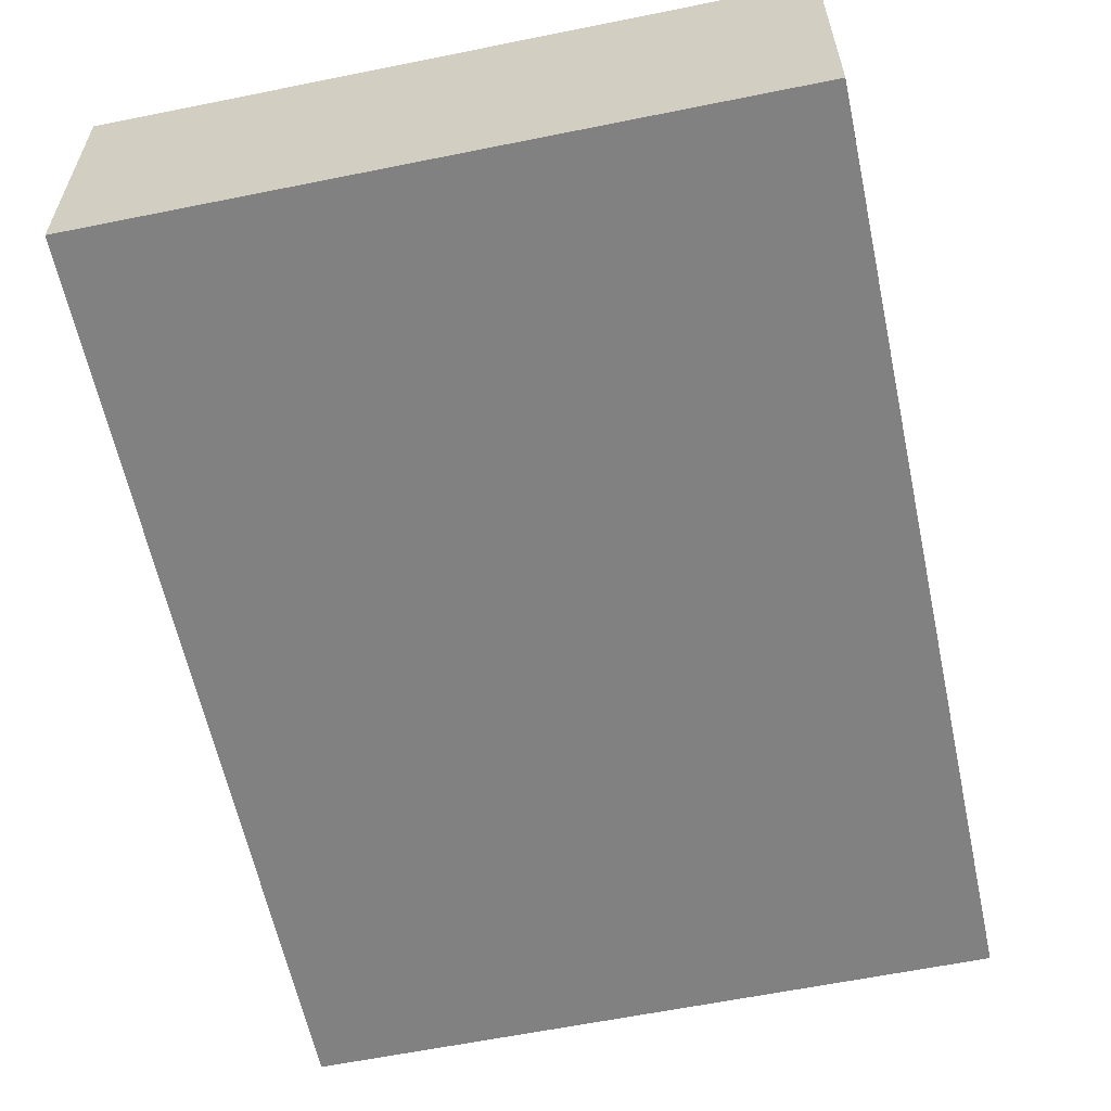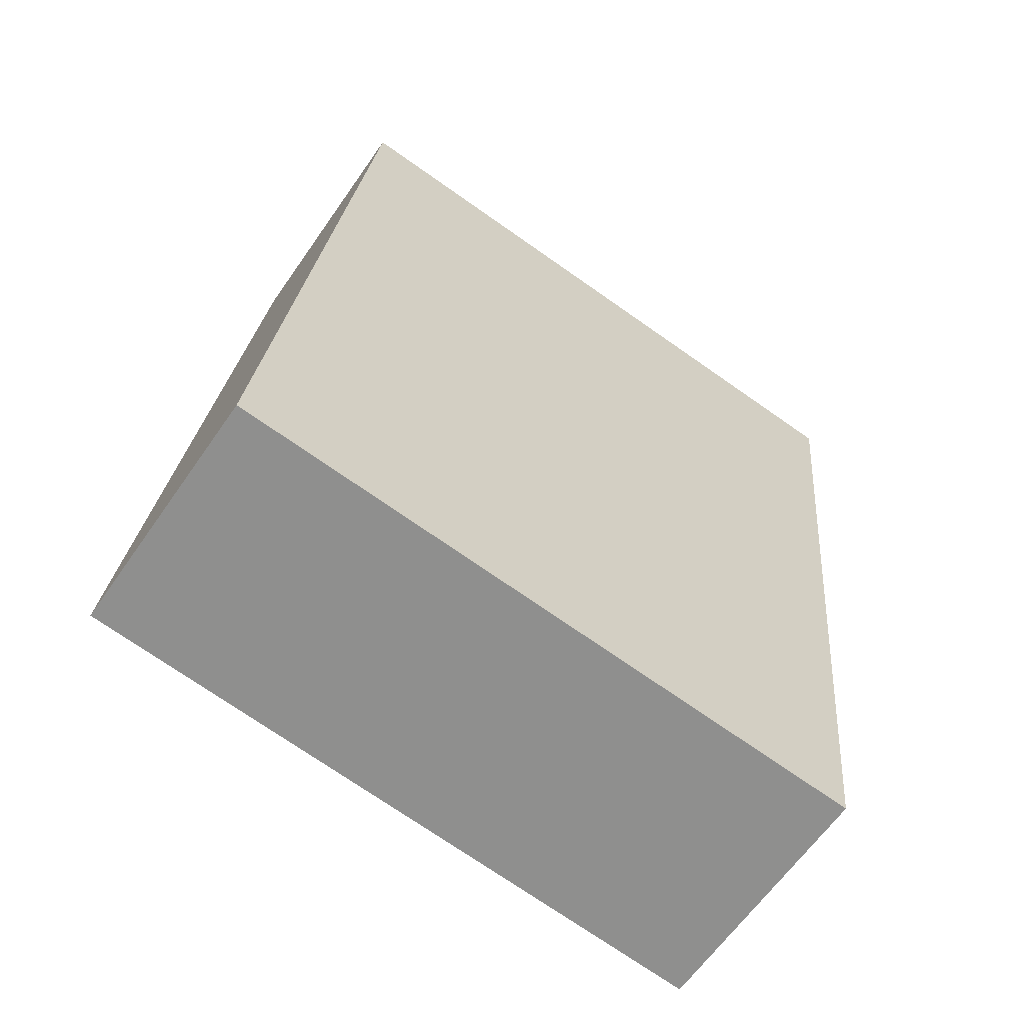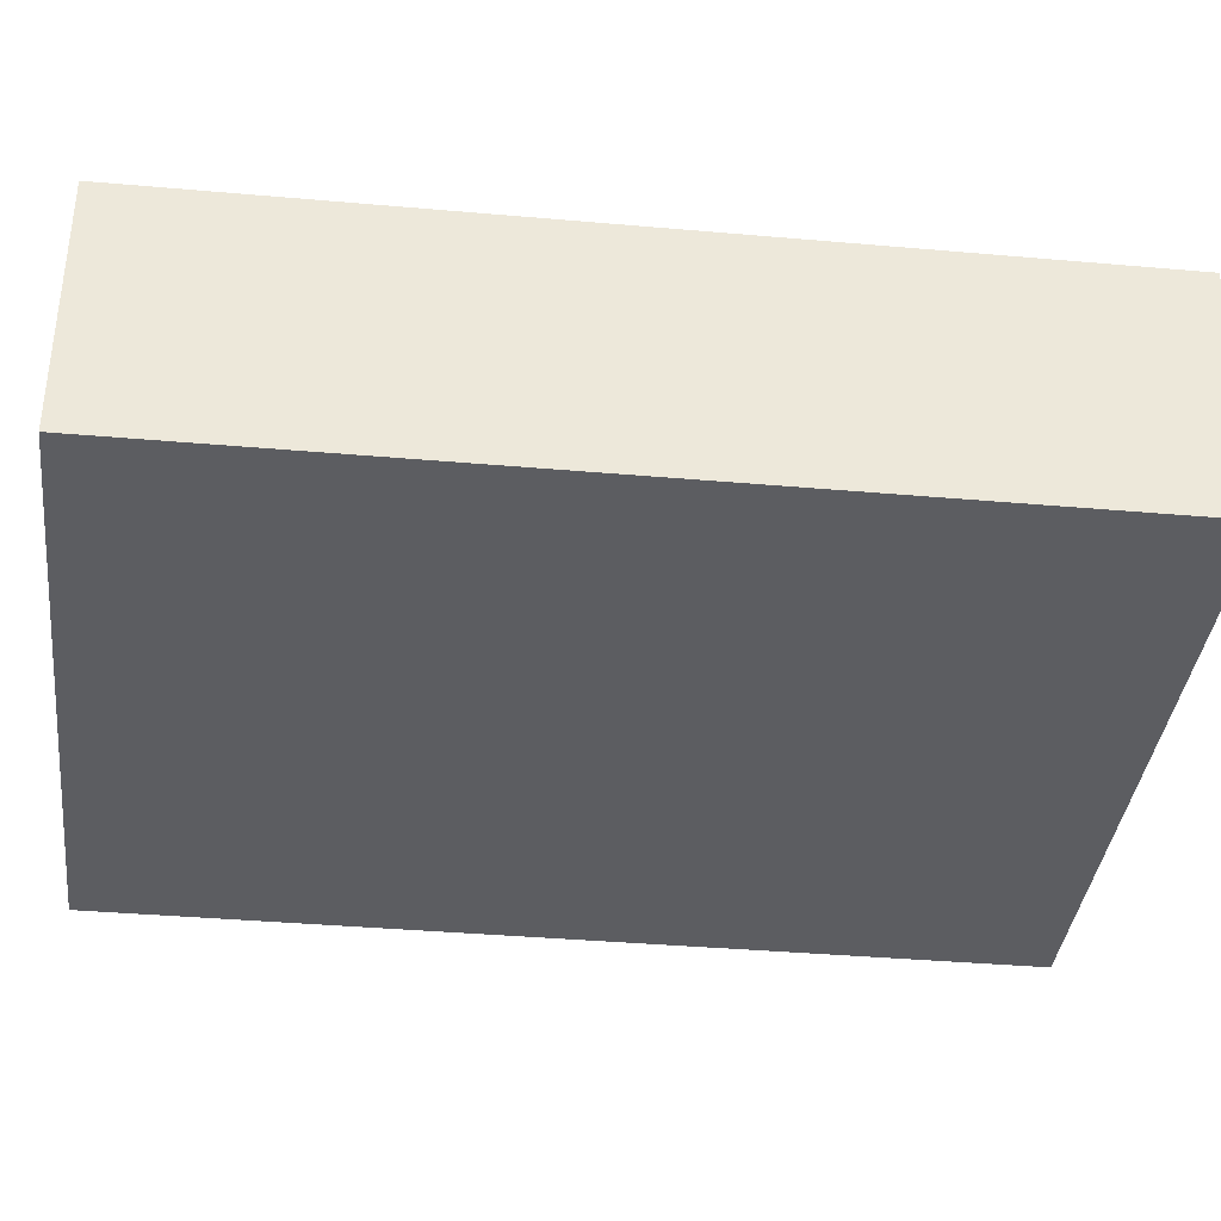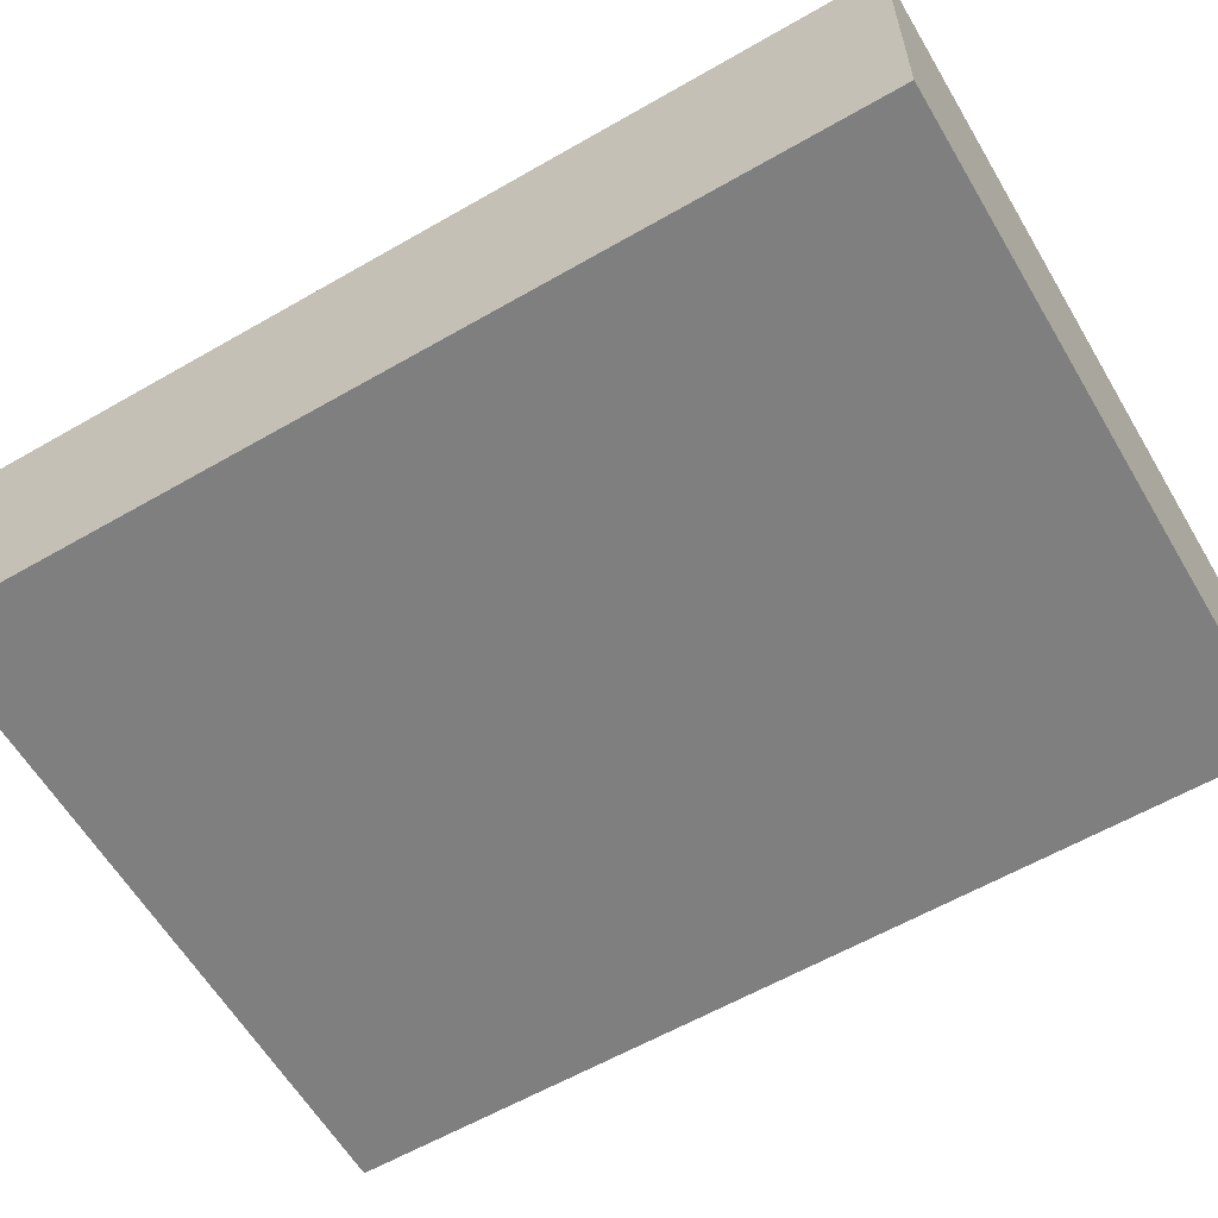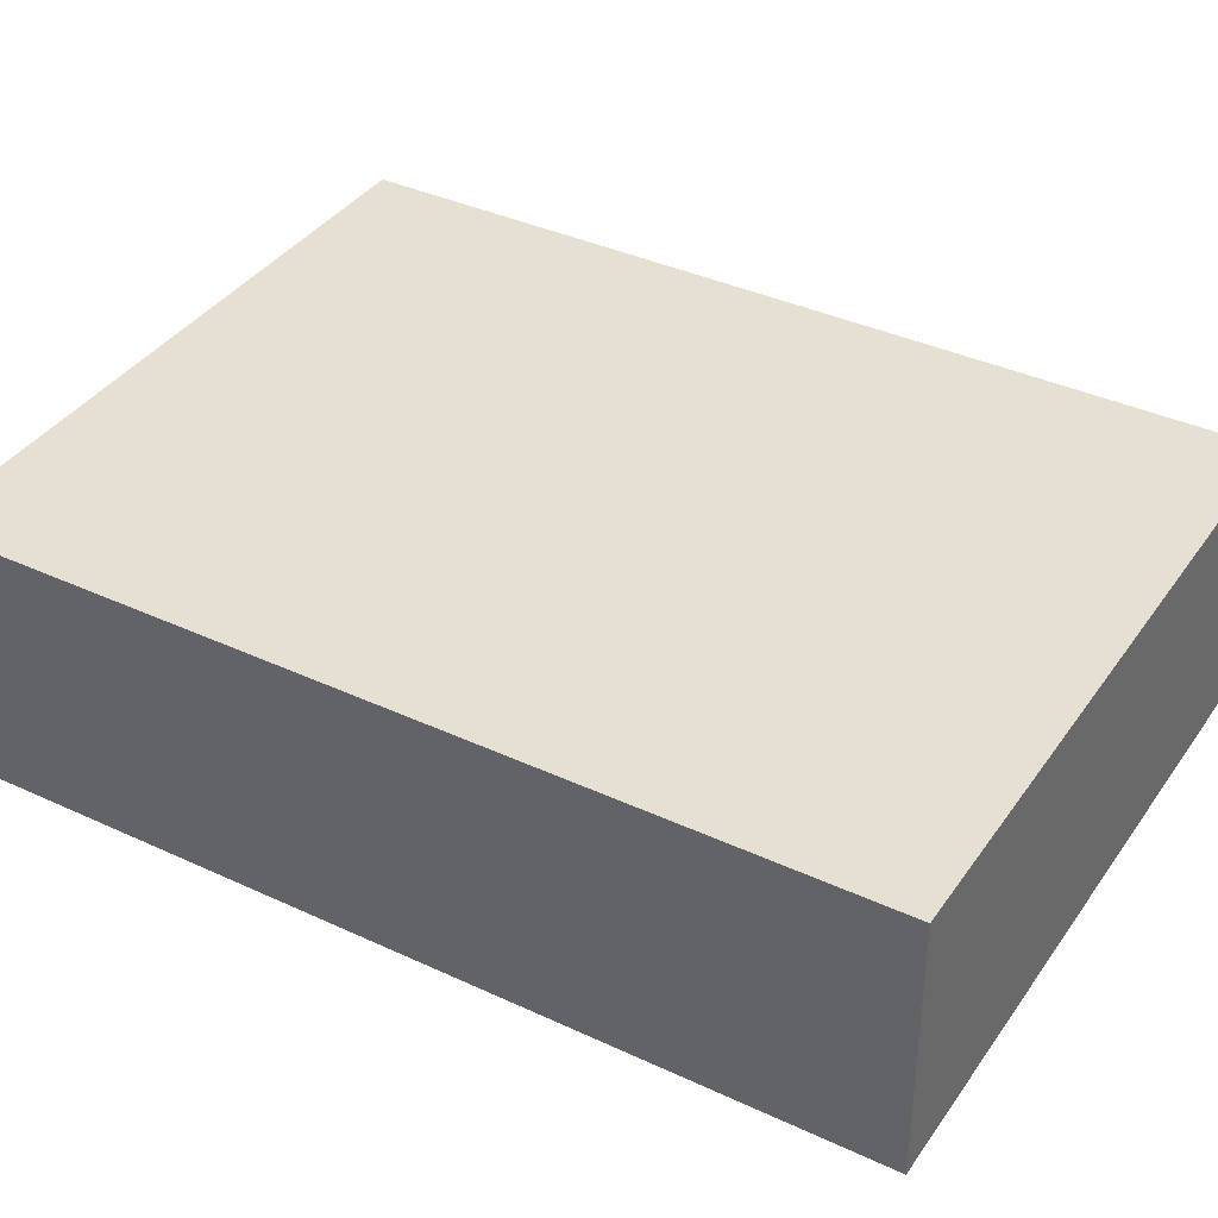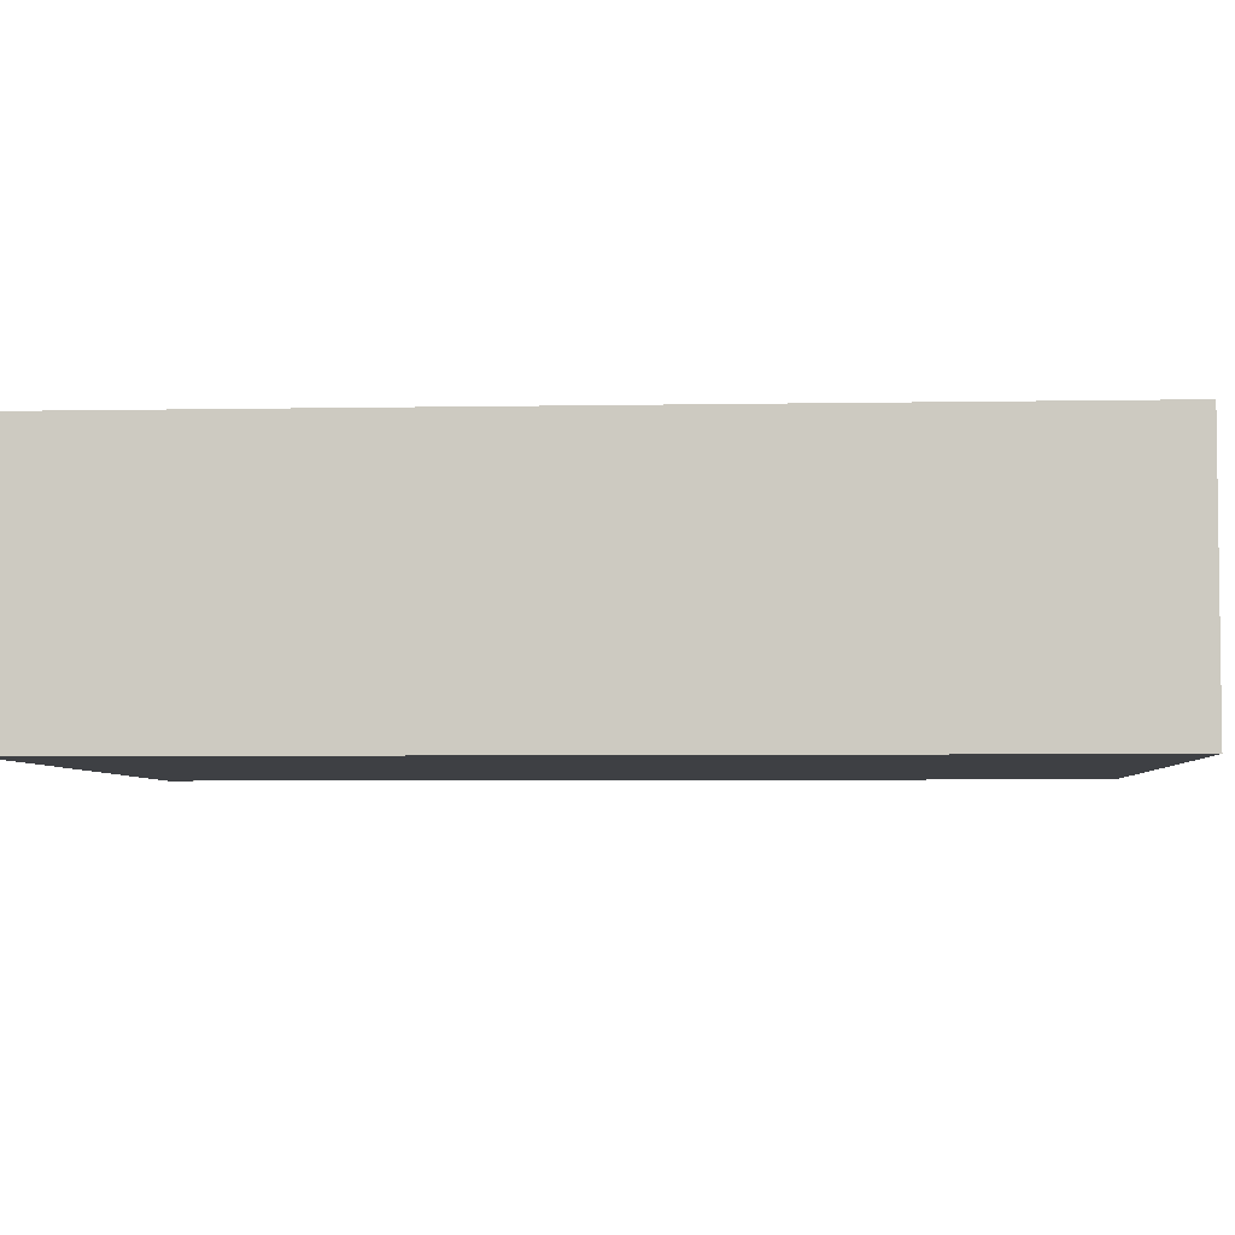
<metadata>
{"format":"obj","ext":"obj","renderer":"f3d","projection":"perspective","resolution":1024,"background":"white","views":[{"elev":-60.4,"azim":6.0,"up":"+Y"},{"elev":-62.6,"azim":145.4,"up":"+Z"},{"elev":-37.2,"azim":77.5,"up":"+Y"},{"elev":-59.9,"azim":114.6,"up":"+Y"},{"elev":37.6,"azim":114.8,"up":"+Y"},{"elev":-4.8,"azim":87.5,"up":"+Y"}]}
</metadata>
<code>
v  1.499 4.08 -14.37
v  10.54 4.08 1.056
v  12.06 4.08 -13.29
v  0 4.08 2.498e-16
v  12.06 8.138e-16 -13.29
v  1.499 8.797e-16 -14.37
v  0 0 0
v  10.54 -6.466e-17 1.056
g defaultobject
f 1 2 3
f 2 1 4
f 5 1 3
f 1 5 6
f 6 4 1
f 4 6 7
f 7 2 4
f 2 7 8
f 8 3 2
f 3 8 5
f 8 6 5
f 6 8 7

</code>
